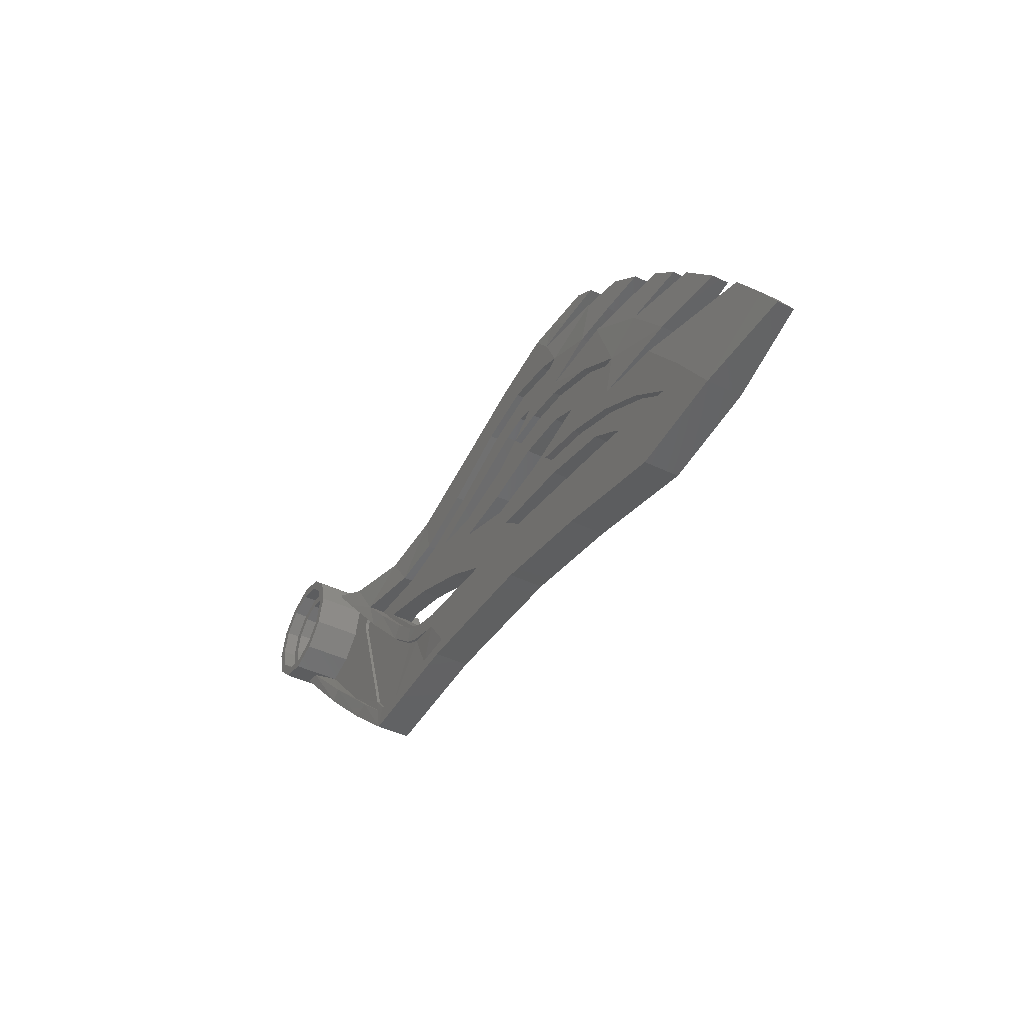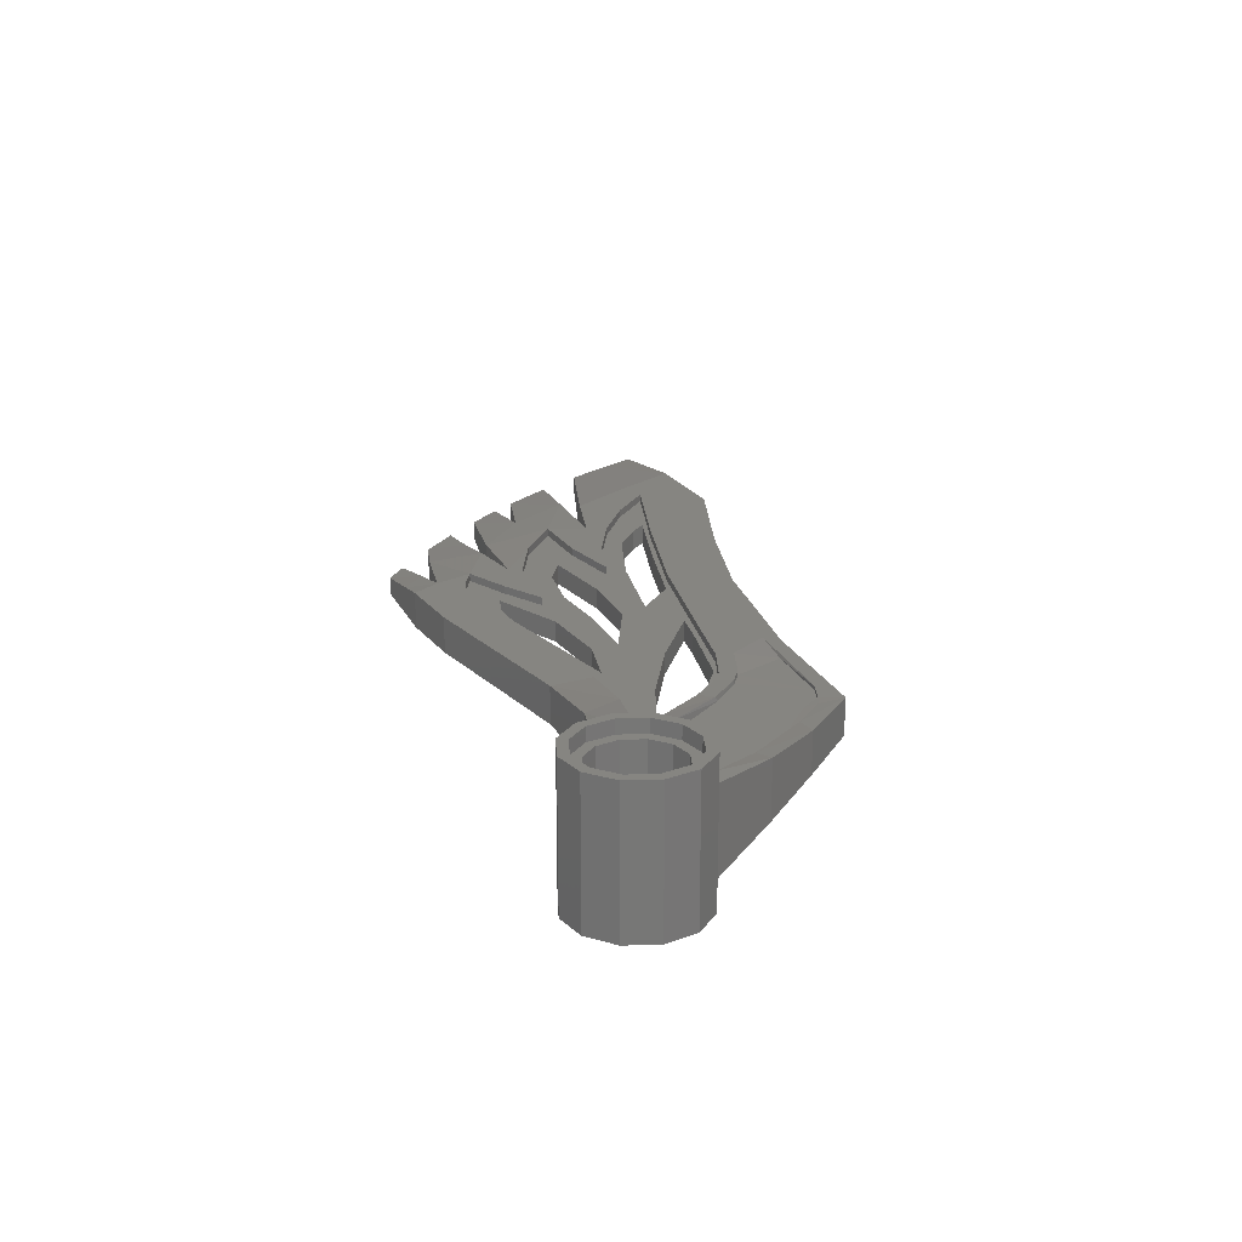
<metadata>
{"format":"stl","ext":"stl","renderer":"f3d","projection":"perspective","resolution":1024,"background":"white","views":[{"elev":-44.9,"azim":60.8,"up":"+Y"},{"elev":21.0,"azim":-108.3,"up":"+Z"}]}
</metadata>
<code>
# stl→obj: 414 verts, 732 faces
v 0.3351 0.1302 0.1601
v 0.5497 0.01988 0.2028
v 0.3442 0.0964 0.159
v 0.4532 -0.04896 0.183
v 3.583 0.2567 0.35
v 3.319 0.2021 0.3158
v 3.433 0.3664 0.35
v 3.151 0.3347 0.3147
v 3.11 0.158 0.295
v 2.993 0.3175 0.295
v 2.564 0.254 0.295
v 2.05 0.1271 0.295
v 2.726 0.0656 0.295
v 2.368 0.004 0.295
v 1.895 -0.1603 0.295
v 3.051 0.00776 0.295
v 3.205 -0.2926 0.295
v 3.209 -0.06052 0.295
v 3.542 -0.219 0.295
v 3.86 0.03544 0.35
v 3.804 -0.182 0.3227
v 3.582 0.09216 0.3296
v 2.943 -0.194 0.295
v 2.694 -0.3467 0.295
v 2.936 -0.3381 0.295
v 3.19 -0.3726 0.295
v 4.287 -0.3622 0.35
v 4.085 -0.5802 0.3145
v 3.698 -0.2898 0.3048
v 3.856 -0.7226 0.295
v 3.547 -0.5106 0.295
v 3.783 -0.9515 0.295
v 3.455 -0.7581 0.295
v 3.069 -0.8483 0.295
v 3.412 -0.9317 0.295
v 3.751 -1.071 0.295
v 4.233 -1.048 0.295
v 4.066 -1.262 0.295
v 4.494 -1.421 0.295
v 4.341 -1.492 0.295
v 4.117 -1.85 0.295
v 4.733 -1.803 0.295
v 3.625 -1.315 0.295
v 3.347 -1.633 0.295
v 2.845 -1.149 0.295
v 2.637 -1.476 0.295
v 1.673 -1.379 0.295
v 1.735 -1.3 0.295
v 1.927 -1.02 0.295
v 1.575 -1.072 0.295
v 1.583 -0.9741 0.295
v 1.334 -1.002 0.295
v 1.345 -0.9008 0.295
v 1.017 -1.296 0.295
v 0.8796 -1.255 0.295
v 0.8368 -1.387 0.295
v 0.4268 -0.8564 0.295
v 0.7909 -1.142 0.295
v 0.8062 -1.226 0.2938
v 0.3599 0.03764 0.295
v 0.5326 -0.1818 0.295
v 0.37 0 0.295
v 0.5029 -0.2705 0.295
v 0.185 -0.3204 0.295
v 0 -0.37 0.295
v 0.3204 -0.185 0.295
v 0.5042 -0.2212 0.295
v 4.812 -0.9747 0.35
v 4.357 -0.9549 0.3118
v 4.581 -0.6852 0.35
v 4.463 -0.5504 0.35
v 1.442 -0.02276 0.2933
v 1.486 -0.2708 0.2945
v 0.8524 -0.427 0.2633
v 0.7391 -0.4274 0.2518
v 0.6936 -0.2362 0.2348
v 1.002 -0.06636 0.2684
v 1.146 -0.2967 0.2826
v 1.033 -0.7649 0.2881
v 1.089 -0.6892 0.2882
v 1.227 -0.9389 0.2948
v 1.25 -0.838 0.2944
v -0.1602 -0.3271 0.161
v -0.03732 -0.36 0.1608
v 0.1631 -0.7175 0.2353
v 0.233 -0.6628 0.2301
v 0.6064 -1.041 0.2838
v 0.4862 -1.06 0.2814
v 4.082 -0.1617 0.35
v 5.187 -1.534 0.35
v 5.299 -1.731 0.35
v 5.005 -1.246 0.35
v 0.5298 -0.1839 0.315
v 0.6245 -0.3042 0.315
v 0.5042 -0.2212 0.315
v 0.5029 -0.2705 0.315
v 0.7909 -1.142 0.315
v 1.042 -0.7812 0.315
v 0.8796 -1.255 0.315
v 1.225 -0.9418 0.315
v 1.017 -1.296 0.315
v 1.462 -1.291 0.3113
v 1.324 -0.9983 0.3127
v 0.3351 0.1302 0.6399
v 0.3442 0.0964 0.641
v 0.5497 0.01988 0.5972
v 0.4532 -0.04896 0.617
v 3.583 0.2567 0.45
v 3.433 0.3664 0.45
v 3.319 0.2021 0.4842
v 3.151 0.3347 0.4853
v 3.11 0.158 0.505
v 2.993 0.3175 0.505
v 2.564 0.254 0.505
v 2.05 0.1271 0.505
v 2.726 0.0656 0.505
v 2.368 0.004 0.505
v 1.895 -0.1603 0.505
v 3.051 0.00776 0.505
v 3.205 -0.2926 0.505
v 3.542 -0.219 0.505
v 3.209 -0.06052 0.505
v 3.86 0.03544 0.45
v 3.582 0.09216 0.4704
v 3.804 -0.182 0.4773
v 2.943 -0.194 0.505
v 2.694 -0.3467 0.505
v 2.936 -0.3381 0.505
v 3.19 -0.3726 0.505
v 4.287 -0.3622 0.45
v 3.698 -0.2898 0.4952
v 4.085 -0.5802 0.4855
v 3.856 -0.7226 0.505
v 3.547 -0.5106 0.505
v 3.455 -0.7581 0.505
v 3.783 -0.9515 0.505
v 3.069 -0.8483 0.505
v 3.412 -0.9317 0.505
v 3.751 -1.071 0.505
v 4.233 -1.048 0.505
v 4.066 -1.262 0.505
v 4.494 -1.421 0.505
v 4.341 -1.492 0.505
v 4.117 -1.85 0.505
v 4.733 -1.803 0.505
v 3.625 -1.315 0.505
v 3.347 -1.633 0.505
v 2.845 -1.149 0.505
v 2.637 -1.476 0.505
v 1.673 -1.379 0.505
v 1.735 -1.3 0.505
v 1.927 -1.02 0.505
v 1.575 -1.072 0.505
v 1.583 -0.9741 0.505
v 1.334 -1.002 0.505
v 1.345 -0.9008 0.505
v 1.017 -1.296 0.505
v 0.8796 -1.255 0.505
v 0.8368 -1.387 0.505
v 0.4268 -0.8564 0.505
v 0.8062 -1.226 0.5062
v 0.7909 -1.142 0.505
v 0.3599 0.03764 0.505
v 0.37 0 0.505
v 0.5326 -0.1818 0.505
v 0.5029 -0.2705 0.505
v 0.185 -0.3204 0.505
v 0 -0.37 0.505
v 0.3204 -0.185 0.505
v 0.5042 -0.2212 0.505
v 4.812 -0.9747 0.45
v 4.581 -0.6852 0.45
v 4.357 -0.9549 0.4882
v 4.463 -0.5504 0.45
v 1.442 -0.02276 0.5067
v 1.486 -0.2708 0.5055
v 0.8524 -0.427 0.5367
v 0.6936 -0.2362 0.5652
v 0.7391 -0.4274 0.5482
v 1.002 -0.06636 0.5316
v 1.146 -0.2967 0.5174
v 1.033 -0.7649 0.5119
v 1.089 -0.6892 0.5118
v 1.227 -0.9389 0.5052
v 1.25 -0.838 0.5056
v -0.1602 -0.3271 0.639
v 0.1631 -0.7175 0.5647
v -0.03732 -0.36 0.6392
v 0.233 -0.6628 0.5699
v 0.6064 -1.041 0.5162
v 0.4862 -1.06 0.5186
v 4.082 -0.1617 0.45
v 5.187 -1.534 0.45
v 5.299 -1.731 0.45
v 5.005 -1.246 0.45
v 0.5298 -0.1839 0.485
v 0.6245 -0.3042 0.485
v 0.5042 -0.2212 0.485
v 0.5029 -0.2705 0.485
v 0.7909 -1.142 0.485
v 1.042 -0.7812 0.485
v 0.8796 -1.255 0.485
v 1.225 -0.9418 0.485
v 1.017 -1.296 0.485
v 1.462 -1.291 0.4887
v 1.324 -0.9983 0.4873
v 4.341 -1.492 0.34
v 3.625 -1.315 0.34
v 3.865 -1.345 0.34
v 3.292 -1.213 0.34
v 2.845 -1.149 0.34
v 2.729 -1.101 0.34
v 2.207 -1.024 0.34
v 4.066 -1.262 0.34
v 1.927 -1.02 0.34
v 2.002 -1.002 0.34
v 1.463 -0.9195 0.34
v 1.738 -0.9968 0.34
v 1.583 -0.9741 0.34
v 1.345 -0.9008 0.34
v 1.206 -0.7658 0.34
v 1.25 -0.838 0.34
v 1.089 -0.6892 0.34
v 0.8598 -0.3933 0.34
v 0.8524 -0.427 0.34
v 2.49 -0.8919 0.34
v 3.856 -0.7226 0.34
v 3.455 -0.7581 0.34
v 3.547 -0.5106 0.34
v 3.209 -0.06052 0.34
v 2.943 -0.194 0.34
v 3.051 0.00776 0.34
v 0.6936 -0.2362 0.34
v 1.146 -0.2967 0.34
v 1.333 -0.5506 0.34
v 3.751 -1.071 0.34
v 3.779 -1.257 0.34
v 3.57 -1.11 0.34
v 3.412 -0.9317 0.34
v 3.093 -0.9781 0.34
v 3.069 -0.8483 0.34
v 1.486 -0.2708 0.34
v 2.726 0.0656 0.34
v 2.839 -0.1375 0.34
v 2.689 -0.1071 0.34
v 2.694 -0.3467 0.34
v 2.426 -0.3426 0.34
v 2.368 0.004 0.34
v 2.515 -0.1236 0.34
v 1.895 -0.1603 0.34
v 1.634 -0.3567 0.34
v 1.784 -0.7619 0.34
v 1.966 -0.411 0.34
v 3.19 -0.3726 0.34
v 3.318 -0.6271 0.34
v 3.124 -0.5326 0.34
v 2.852 -0.7187 0.34
v 2.419 -0.7331 0.34
v 2.936 -0.3381 0.34
v 2.785 -0.5021 0.34
v 2.379 -0.5558 0.34
v 1.988 -0.5669 0.34
v 4.341 -1.492 0.46
v 3.865 -1.345 0.46
v 3.625 -1.315 0.46
v 3.292 -1.213 0.46
v 2.845 -1.149 0.46
v 2.729 -1.101 0.46
v 2.207 -1.024 0.46
v 4.066 -1.262 0.46
v 1.927 -1.02 0.46
v 2.002 -1.002 0.46
v 1.463 -0.9195 0.46
v 1.738 -0.9968 0.46
v 1.583 -0.9741 0.46
v 1.345 -0.9008 0.46
v 1.206 -0.7658 0.46
v 1.25 -0.838 0.46
v 1.089 -0.6892 0.46
v 0.8598 -0.3933 0.46
v 0.8524 -0.427 0.46
v 2.49 -0.8919 0.46
v 3.856 -0.7226 0.46
v 3.547 -0.5106 0.46
v 3.455 -0.7581 0.46
v 3.209 -0.06052 0.46
v 3.051 0.00776 0.46
v 2.943 -0.194 0.46
v 0.6936 -0.2362 0.46
v 1.146 -0.2967 0.46
v 1.333 -0.5506 0.46
v 3.751 -1.071 0.46
v 3.779 -1.257 0.46
v 3.57 -1.11 0.46
v 3.412 -0.9317 0.46
v 3.093 -0.9781 0.46
v 3.069 -0.8483 0.46
v 1.486 -0.2708 0.46
v 2.726 0.0656 0.46
v 2.839 -0.1375 0.46
v 2.689 -0.1071 0.46
v 2.694 -0.3467 0.46
v 2.426 -0.3426 0.46
v 2.368 0.004 0.46
v 2.515 -0.1236 0.46
v 1.895 -0.1603 0.46
v 1.634 -0.3567 0.46
v 1.784 -0.7619 0.46
v 1.966 -0.411 0.46
v 3.19 -0.3726 0.46
v 3.318 -0.6271 0.46
v 3.124 -0.5326 0.46
v 2.852 -0.7187 0.46
v 2.419 -0.7331 0.46
v 2.936 -0.3381 0.46
v 2.785 -0.5021 0.46
v 2.379 -0.5558 0.46
v 1.988 -0.5669 0.46
v -0.155 0.2684 0
v 0 0.31 0
v -0.155 0.2684 0.8
v 0 0.31 0.8
v -0.2684 0.155 0
v -0.2684 0.155 0.8
v -0.31 0 0
v -0.31 0 0.8
v -0.2684 -0.155 0
v -0.2684 -0.155 0.8
v -0.155 -0.2684 0
v -0.155 -0.2684 0.8
v 0 -0.31 0
v 0 -0.31 0.8
v 0.155 -0.2684 0
v 0.155 -0.2684 0.8
v 0.2684 -0.155 0
v 0.2684 -0.155 0.8
v 0.31 0 0.8
v 0.31 0 0
v 0.2684 0.155 0
v 0.2684 0.155 0.8
v 0.155 0.2684 0
v 0.155 0.2684 0.8
v 0.37 0 0
v 0.3204 -0.185 0
v 0.3204 0.185 0
v 0.185 0.3204 0
v 0 0.37 0
v -0.185 0.3204 0
v -0.3204 0.185 0
v -0.37 0 0
v -0.3204 -0.185 0
v -0.185 -0.3204 0
v 0 -0.37 0
v 0.185 -0.3204 0
v 0.3204 -0.185 0.8
v 0.37 0 0.8
v 0.3204 0.185 0.8
v 0.185 0.3204 0.8
v 0 0.37 0.8
v -0.185 0.3204 0.8
v -0.3204 0.185 0.8
v -0.37 0 0.8
v -0.3204 -0.185 0.8
v -0.185 -0.3204 0.8
v 0 -0.37 0.8
v 0.185 -0.3204 0.8
v -0.125 0.2165 0.08
v 0 0.25 0.08
v -0.125 0.2165 0.72
v 0 0.25 0.72
v -0.2165 0.125 0.08
v -0.2165 0.125 0.72
v -0.25 0 0.08
v -0.25 0 0.72
v -0.2165 -0.125 0.08
v -0.2165 -0.125 0.72
v -0.125 -0.2165 0.08
v -0.125 -0.2165 0.72
v 0 -0.25 0.08
v 0 -0.25 0.72
v 0.125 -0.2165 0.08
v 0.125 -0.2165 0.72
v 0.2165 -0.125 0.08
v 0.2165 -0.125 0.72
v 0.25 0 0.72
v 0.25 0 0.08
v 0.2165 0.125 0.08
v 0.2165 0.125 0.72
v 0.125 0.2165 0.08
v 0.125 0.2165 0.72
v 0.31 0 0.08
v 0.2684 -0.155 0.08
v 0.2684 0.155 0.08
v 0.155 0.2684 0.08
v 0 0.31 0.08
v -0.155 0.2684 0.08
v -0.2684 0.155 0.08
v -0.31 0 0.08
v -0.2684 -0.155 0.08
v -0.155 -0.2684 0.08
v 0 -0.31 0.08
v 0.155 -0.2684 0.08
v 0.2684 -0.155 0.72
v 0.31 0 0.72
v 0.2684 0.155 0.72
v 0.155 0.2684 0.72
v 0 0.31 0.72
v -0.155 0.2684 0.72
v -0.2684 0.155 0.72
v -0.31 0 0.72
v -0.2684 -0.155 0.72
v -0.155 -0.2684 0.72
v 0 -0.31 0.72
v 0.155 -0.2684 0.72
f 1 2 3
f 3 2 4
f 5 6 7
f 7 6 8
f 6 9 8
f 10 8 9
f 11 10 9
f 12 11 13
f 11 9 13
f 12 13 14
f 12 14 15
f 16 13 9
f 17 18 19
f 20 21 22
f 21 19 22
f 19 18 22
f 16 9 18
f 18 9 22
f 18 17 23
f 24 23 25
f 23 17 25
f 25 17 26
f 27 28 29
f 28 30 29
f 30 31 29
f 26 17 31
f 31 17 29
f 30 32 33
f 34 33 35
f 33 32 35
f 35 32 36
f 36 32 37
f 36 37 38
f 37 39 38
f 40 38 39
f 41 40 42
f 40 39 42
f 40 41 43
f 43 41 44
f 43 44 45
f 45 44 46
f 47 48 46
f 45 46 49
f 49 46 48
f 48 50 49
f 51 49 50
f 50 52 51
f 51 52 53
f 48 47 54
f 55 54 56
f 54 47 56
f 57 58 59
f 60 61 62
f 58 57 63
f 63 57 64
f 57 65 64
f 64 66 63
f 66 62 67
f 62 61 67
f 67 63 66
f 68 69 70
f 70 69 28
f 32 30 69
f 28 69 30
f 71 28 27
f 12 15 72
f 15 73 72
f 74 75 76
f 75 4 76
f 4 2 76
f 2 77 76
f 76 77 78
f 77 72 78
f 72 73 78
f 75 74 79
f 74 80 79
f 81 79 82
f 79 80 82
f 52 81 53
f 81 82 53
f 83 84 85
f 85 84 86
f 87 88 86
f 88 85 86
f 88 87 56
f 87 59 56
f 55 56 59
f 59 87 57
f 87 86 57
f 57 86 65
f 86 84 65
f 89 21 20
f 90 91 42
f 39 92 42
f 92 90 42
f 37 92 39
f 93 61 94
f 4 75 61
f 61 75 94
f 61 60 4
f 3 4 60
f 95 93 94
f 96 95 94
f 96 94 97
f 97 94 98
f 97 98 99
f 99 98 100
f 101 99 100
f 102 101 103
f 101 100 103
f 79 98 75
f 98 94 75
f 79 81 98
f 98 81 100
f 48 54 102
f 54 101 102
f 52 103 81
f 100 81 103
f 102 103 50
f 102 50 48
f 50 103 52
f 58 55 59
f 104 105 106
f 105 107 106
f 108 109 110
f 109 111 110
f 110 111 112
f 113 112 111
f 114 112 113
f 115 116 114
f 114 116 112
f 115 117 116
f 115 118 117
f 119 112 116
f 120 121 122
f 123 124 125
f 125 124 121
f 121 124 122
f 119 122 112
f 122 124 112
f 122 126 120
f 127 128 126
f 126 128 120
f 128 129 120
f 130 131 132
f 132 131 133
f 133 131 134
f 129 134 120
f 134 131 120
f 133 135 136
f 137 138 135
f 135 138 136
f 138 139 136
f 139 140 136
f 139 141 140
f 140 141 142
f 143 142 141
f 144 145 143
f 143 145 142
f 143 146 144
f 146 147 144
f 146 148 147
f 148 149 147
f 150 149 151
f 148 152 149
f 152 151 149
f 151 152 153
f 154 153 152
f 153 154 155
f 154 156 155
f 151 157 150
f 158 159 157
f 157 159 150
f 160 161 162
f 163 164 165
f 162 166 160
f 166 167 160
f 160 167 168
f 167 166 169
f 169 170 164
f 164 170 165
f 170 169 166
f 171 172 173
f 172 132 173
f 136 173 133
f 132 133 173
f 174 130 132
f 115 175 118
f 118 175 176
f 177 178 179
f 179 178 107
f 107 178 106
f 106 178 180
f 178 181 180
f 180 181 175
f 175 181 176
f 179 182 177
f 177 182 183
f 184 185 182
f 182 185 183
f 155 156 184
f 184 156 185
f 186 187 188
f 187 189 188
f 190 189 191
f 191 189 187
f 191 159 190
f 190 159 161
f 158 161 159
f 161 160 190
f 190 160 189
f 160 168 189
f 189 168 188
f 192 123 125
f 193 145 194
f 142 145 195
f 195 145 193
f 140 142 195
f 196 197 165
f 107 165 179
f 165 197 179
f 165 107 163
f 105 163 107
f 198 197 196
f 199 197 198
f 199 200 197
f 200 201 197
f 200 202 201
f 202 203 201
f 204 203 202
f 205 206 204
f 204 206 203
f 182 179 201
f 201 179 197
f 182 201 184
f 201 203 184
f 151 205 157
f 157 205 204
f 155 184 206
f 203 206 184
f 205 153 206
f 205 151 153
f 153 155 206
f 162 161 158
f 54 55 157
f 157 55 158
f 55 58 158
f 158 58 162
f 58 63 162
f 67 61 170
f 61 165 170
f 63 67 166
f 67 170 166
f 63 166 162
f 1 104 2
f 2 104 106
f 187 186 85
f 85 186 83
f 150 159 47
f 159 56 47
f 47 46 150
f 150 46 149
f 46 44 149
f 149 44 147
f 44 41 147
f 147 41 144
f 41 42 144
f 144 42 145
f 42 91 145
f 91 194 145
f 90 92 193
f 92 195 193
f 193 194 90
f 194 91 90
f 2 106 77
f 106 180 77
f 77 180 72
f 180 175 72
f 72 175 12
f 175 115 12
f 12 115 11
f 115 114 11
f 11 114 10
f 114 113 10
f 10 113 8
f 113 111 8
f 8 111 7
f 109 7 111
f 5 108 6
f 108 110 6
f 112 9 110
f 9 6 110
f 123 20 124
f 20 22 124
f 9 112 22
f 22 112 124
f 192 89 123
f 89 20 123
f 27 29 130
f 130 29 131
f 17 120 29
f 29 120 131
f 130 174 27
f 174 71 27
f 174 132 71
f 132 28 71
f 70 28 172
f 132 172 28
f 172 171 70
f 171 68 70
f 69 68 173
f 68 171 173
f 173 136 69
f 136 32 69
f 140 195 37
f 195 92 37
f 37 32 140
f 32 136 140
f 108 5 109
f 5 7 109
f 85 88 187
f 187 88 191
f 88 56 191
f 56 159 191
f 76 178 74
f 74 178 177
f 74 177 80
f 177 183 80
f 80 183 82
f 183 185 82
f 82 185 53
f 185 156 53
f 156 154 53
f 53 154 51
f 154 152 51
f 51 152 49
f 152 148 49
f 49 148 45
f 148 146 45
f 45 146 43
f 146 143 43
f 143 40 43
f 137 34 138
f 34 35 138
f 138 35 139
f 35 36 139
f 139 36 141
f 36 38 141
f 40 143 38
f 143 141 38
f 34 137 33
f 137 135 33
f 135 133 33
f 133 30 33
f 127 24 128
f 24 25 128
f 128 25 129
f 25 26 129
f 129 26 134
f 26 31 134
f 30 133 31
f 133 134 31
f 24 127 23
f 127 126 23
f 126 122 23
f 122 18 23
f 178 76 181
f 76 78 181
f 181 78 176
f 78 73 176
f 176 73 118
f 73 15 118
f 118 15 117
f 15 14 117
f 117 14 116
f 14 13 116
f 116 13 119
f 13 16 119
f 18 122 16
f 122 119 16
f 89 192 21
f 192 125 21
f 21 125 19
f 125 121 19
f 120 17 121
f 17 19 121
f 207 208 209
f 209 208 210
f 208 211 210
f 210 211 212
f 212 211 213
f 207 209 214
f 213 211 215
f 213 215 216
f 217 216 218
f 216 215 218
f 218 219 217
f 219 220 217
f 217 220 221
f 220 222 221
f 222 223 221
f 221 223 224
f 223 225 224
f 212 213 226
f 227 228 229
f 230 231 232
f 225 233 224
f 233 234 224
f 224 234 235
f 236 214 237
f 214 209 237
f 237 238 236
f 236 238 239
f 238 240 239
f 239 240 241
f 234 242 235
f 240 226 241
f 243 232 244
f 232 231 244
f 244 245 243
f 231 246 244
f 244 246 247
f 243 245 248
f 245 249 248
f 248 249 250
f 251 250 249
f 250 251 242
f 252 235 251
f 235 242 251
f 251 253 252
f 254 229 255
f 229 228 255
f 255 256 254
f 228 241 255
f 255 241 257
f 241 226 257
f 257 226 258
f 254 256 259
f 256 260 259
f 259 260 246
f 260 261 246
f 246 261 247
f 247 261 253
f 261 262 253
f 253 262 252
f 252 262 213
f 262 258 213
f 258 226 213
f 263 264 265
f 264 266 265
f 265 266 267
f 266 268 267
f 268 269 267
f 263 270 264
f 269 271 267
f 269 272 271
f 273 274 272
f 272 274 271
f 274 273 275
f 275 273 276
f 273 277 276
f 276 277 278
f 278 277 279
f 277 280 279
f 279 280 281
f 268 282 269
f 283 284 285
f 286 287 288
f 281 280 289
f 289 280 290
f 280 291 290
f 292 293 270
f 270 293 264
f 293 292 294
f 292 295 294
f 294 295 296
f 295 297 296
f 290 291 298
f 296 297 282
f 299 300 287
f 287 300 288
f 300 299 301
f 288 300 302
f 300 303 302
f 299 304 301
f 301 304 305
f 304 306 305
f 307 305 306
f 306 298 307
f 308 307 291
f 291 307 298
f 307 308 309
f 310 311 284
f 284 311 285
f 311 310 312
f 285 311 297
f 311 313 297
f 297 313 282
f 313 314 282
f 310 315 312
f 312 315 316
f 315 302 316
f 316 302 317
f 302 303 317
f 303 309 317
f 317 309 318
f 309 308 318
f 308 269 318
f 318 269 314
f 314 269 282
f 272 269 216
f 269 213 216
f 273 272 217
f 272 216 217
f 217 221 273
f 273 221 277
f 221 224 277
f 224 280 277
f 213 269 252
f 269 308 252
f 252 308 235
f 308 291 235
f 291 280 235
f 280 224 235
f 226 282 212
f 282 268 212
f 212 268 210
f 268 266 210
f 266 264 210
f 264 209 210
f 311 312 255
f 255 312 256
f 312 316 256
f 256 316 260
f 316 317 260
f 260 317 261
f 317 318 261
f 318 262 261
f 300 301 244
f 244 301 245
f 301 305 245
f 245 305 249
f 305 307 249
f 307 251 249
f 262 318 258
f 318 314 258
f 258 314 257
f 314 313 257
f 313 311 257
f 311 255 257
f 251 307 253
f 307 309 253
f 253 309 247
f 309 303 247
f 247 303 244
f 303 300 244
f 226 240 282
f 282 240 296
f 240 238 296
f 296 238 294
f 238 237 294
f 294 237 293
f 237 209 293
f 209 264 293
f 319 320 321
f 320 322 321
f 323 319 324
f 319 321 324
f 325 323 326
f 323 324 326
f 327 325 328
f 325 326 328
f 329 327 330
f 327 328 330
f 331 329 332
f 329 330 332
f 333 331 334
f 331 332 334
f 335 333 336
f 333 334 336
f 336 337 335
f 337 338 335
f 339 338 340
f 338 337 340
f 341 339 342
f 339 340 342
f 320 341 322
f 341 342 322
f 343 344 338
f 335 338 344
f 345 343 339
f 338 339 343
f 346 345 341
f 339 341 345
f 347 346 320
f 341 320 346
f 348 347 319
f 320 319 347
f 349 348 323
f 319 323 348
f 350 349 325
f 323 325 349
f 351 350 327
f 325 327 350
f 352 351 329
f 327 329 351
f 353 352 331
f 329 331 352
f 354 353 333
f 331 333 353
f 344 354 335
f 333 335 354
f 355 356 336
f 337 336 356
f 356 357 337
f 340 337 357
f 357 358 340
f 342 340 358
f 358 359 342
f 322 342 359
f 359 360 322
f 321 322 360
f 360 361 321
f 324 321 361
f 361 362 324
f 326 324 362
f 362 363 326
f 328 326 363
f 363 364 328
f 330 328 364
f 364 365 330
f 332 330 365
f 365 366 332
f 334 332 366
f 366 355 334
f 336 334 355
f 356 355 343
f 355 344 343
f 357 356 345
f 356 343 345
f 358 357 346
f 357 345 346
f 359 358 347
f 358 346 347
f 360 359 348
f 359 347 348
f 361 360 349
f 360 348 349
f 362 361 350
f 361 349 350
f 363 362 351
f 362 350 351
f 364 363 352
f 363 351 352
f 365 364 353
f 364 352 353
f 366 365 354
f 365 353 354
f 355 366 344
f 366 354 344
f 367 368 369
f 368 370 369
f 371 367 372
f 367 369 372
f 373 371 374
f 371 372 374
f 375 373 376
f 373 374 376
f 377 375 378
f 375 376 378
f 379 377 380
f 377 378 380
f 381 379 382
f 379 380 382
f 383 381 384
f 381 382 384
f 384 385 383
f 385 386 383
f 387 386 388
f 386 385 388
f 389 387 390
f 387 388 390
f 368 389 370
f 389 390 370
f 391 392 386
f 383 386 392
f 393 391 387
f 386 387 391
f 394 393 389
f 387 389 393
f 395 394 368
f 389 368 394
f 396 395 367
f 368 367 395
f 397 396 371
f 367 371 396
f 398 397 373
f 371 373 397
f 399 398 375
f 373 375 398
f 400 399 377
f 375 377 399
f 401 400 379
f 377 379 400
f 402 401 381
f 379 381 401
f 392 402 383
f 381 383 402
f 403 404 384
f 385 384 404
f 404 405 385
f 388 385 405
f 405 406 388
f 390 388 406
f 406 407 390
f 370 390 407
f 407 408 370
f 369 370 408
f 408 409 369
f 372 369 409
f 409 410 372
f 374 372 410
f 410 411 374
f 376 374 411
f 411 412 376
f 378 376 412
f 412 413 378
f 380 378 413
f 413 414 380
f 382 380 414
f 414 403 382
f 384 382 403

</code>
